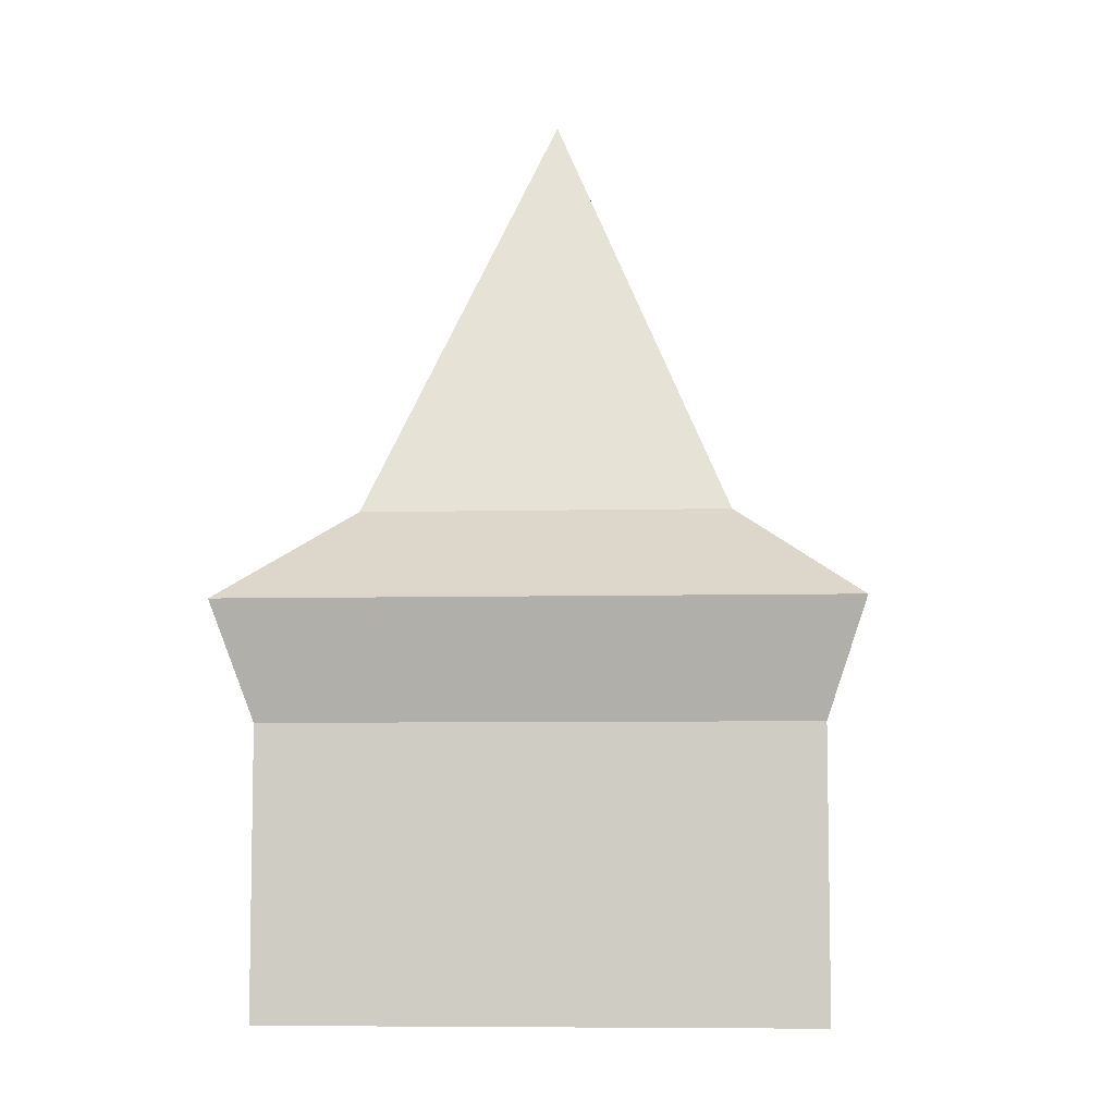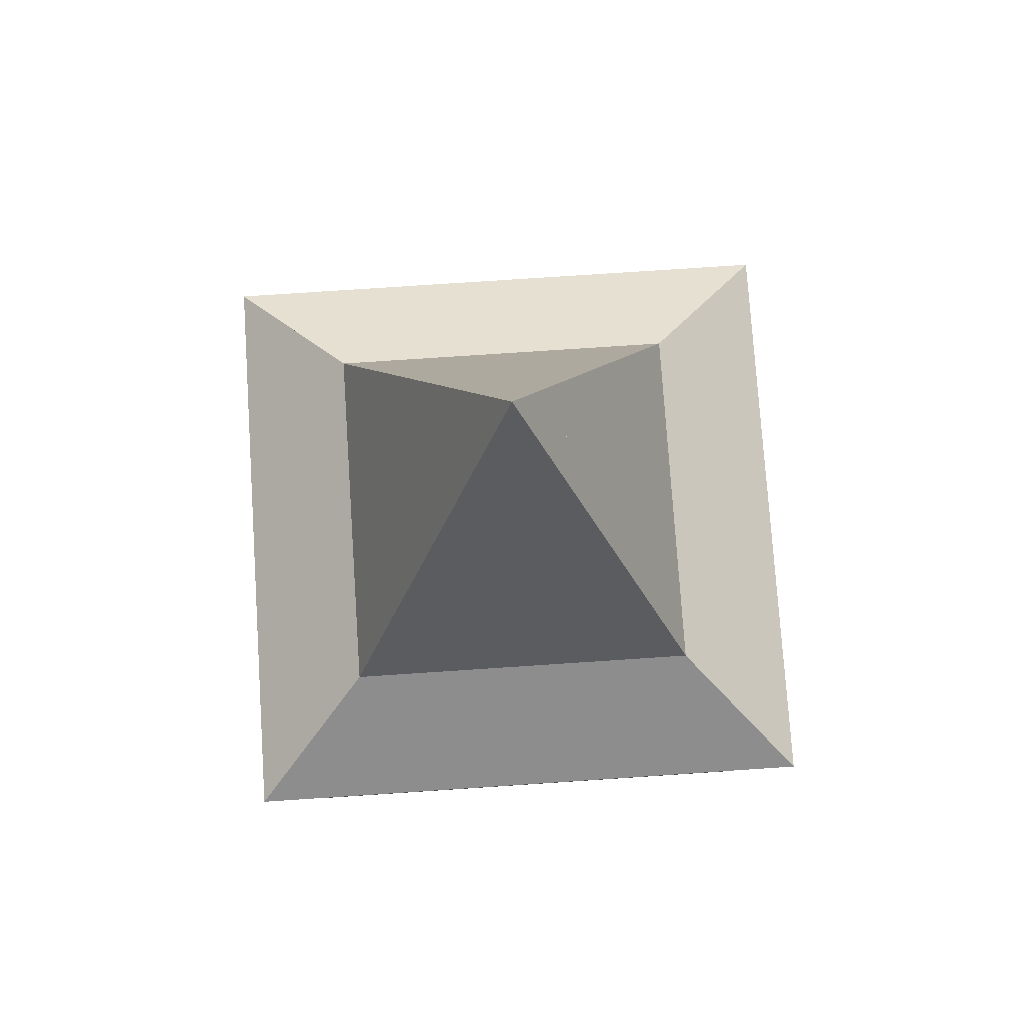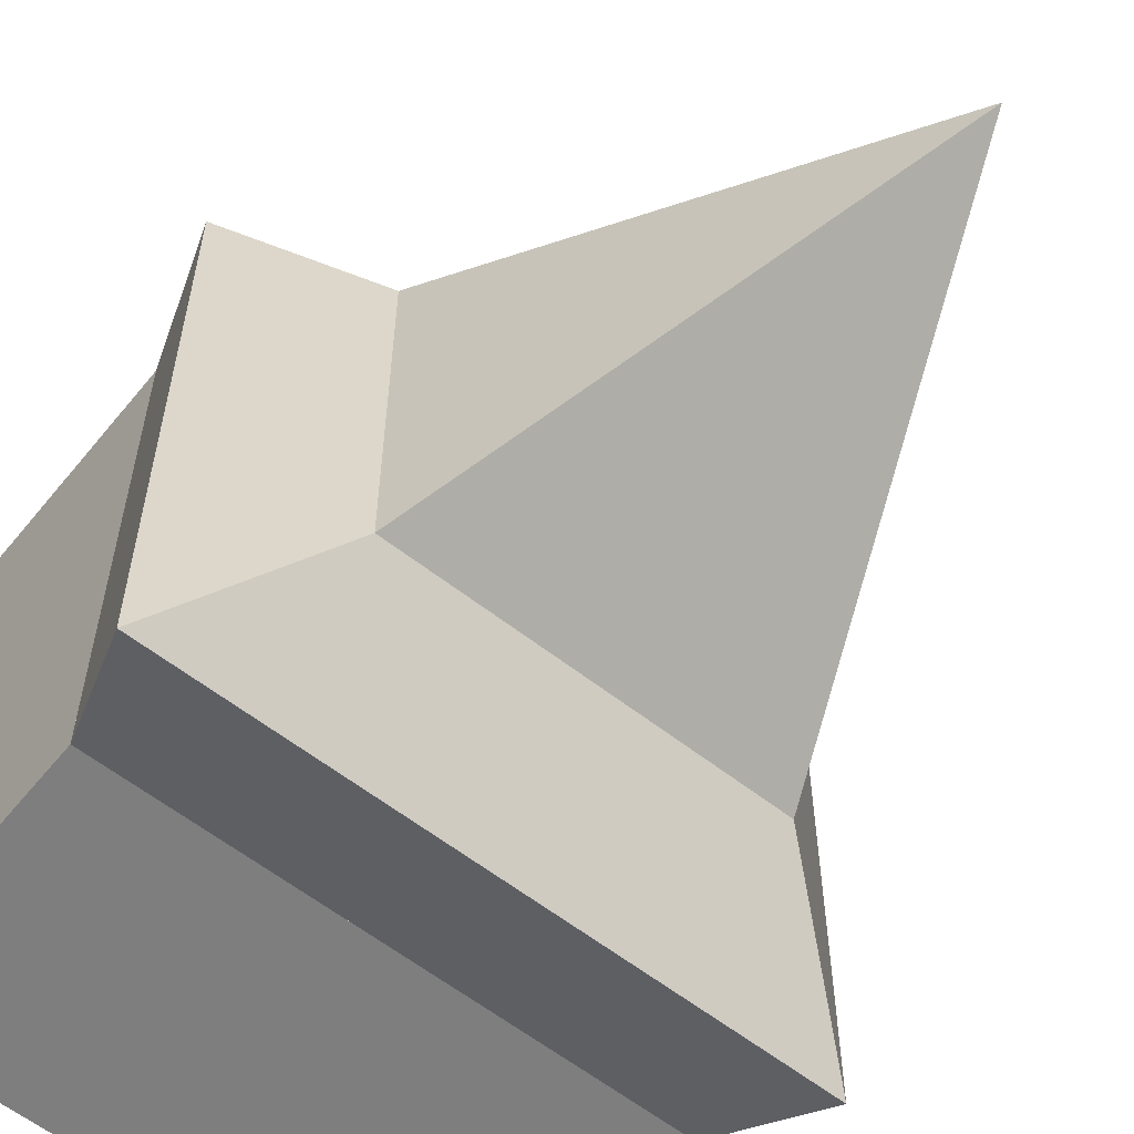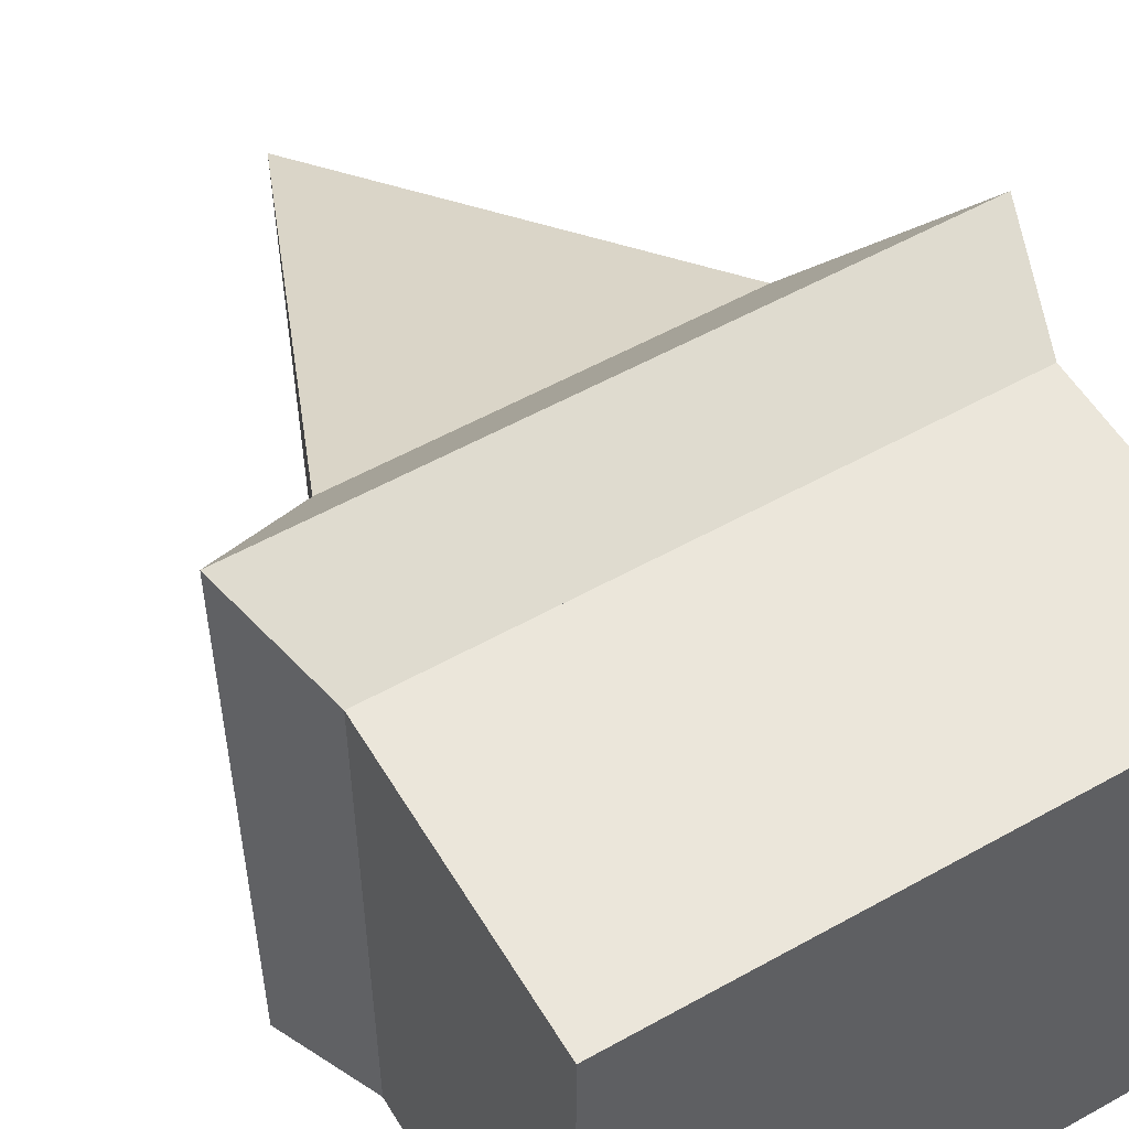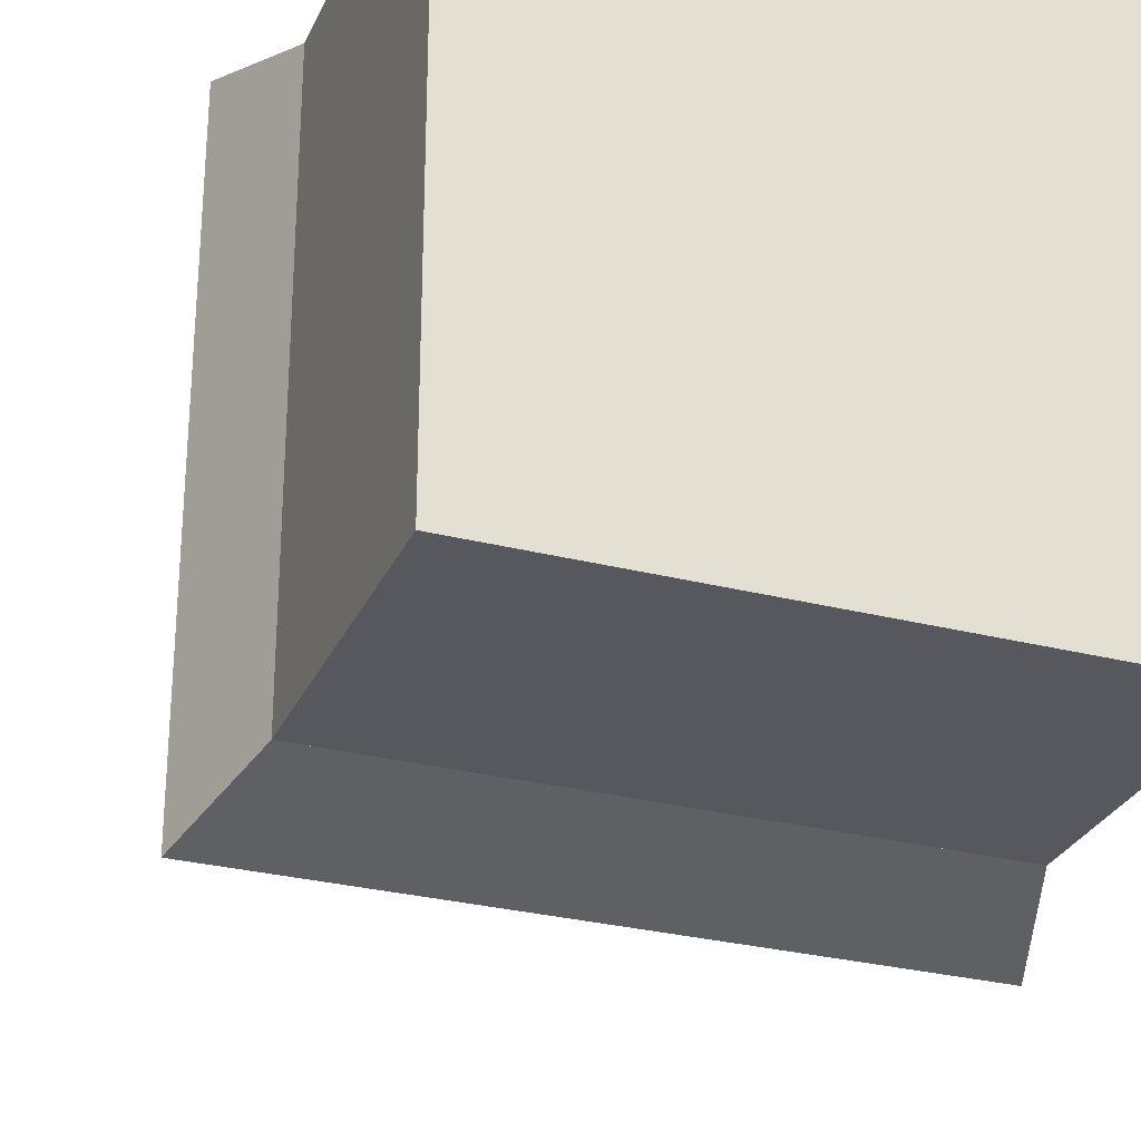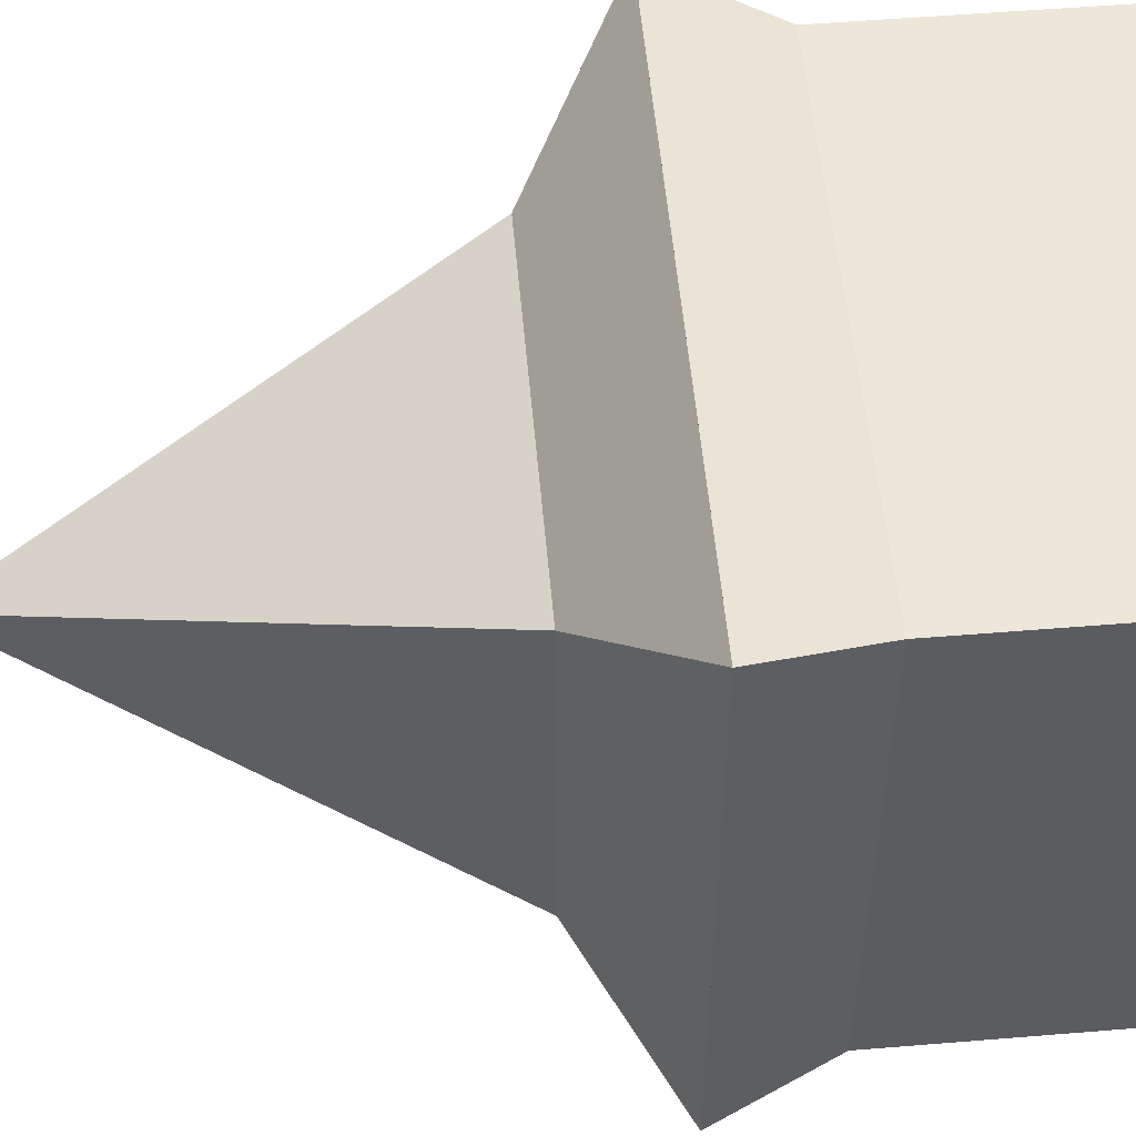
<metadata>
{"format":"obj","ext":"obj","renderer":"f3d","projection":"perspective","resolution":1024,"background":"white","views":[{"elev":-6.9,"azim":-86.1,"up":"+Y"},{"elev":77.2,"azim":-93.8,"up":"+Y"},{"elev":-59.5,"azim":141.1,"up":"+Z"},{"elev":55.0,"azim":-30.6,"up":"+Z"},{"elev":-28.9,"azim":-20.8,"up":"+Z"},{"elev":53.8,"azim":-95.0,"up":"+Z"}]}
</metadata>
<code>
g Mesh1 Group1 Model
v 0.795 0.308 -0.205
v 0.205 0.2041 -0.205
v 0.795 0.2041 -0.205
f 1 2 3
v 0.205 0.308 -0.205
f 2 1 4
v 0.205 0.308 -0.795
f 1 5 4
v 0.795 0.308 -0.795
f 5 1 6
v 0.795 0.2041 -0.795
f 1 7 6
f 7 1 3
v 0.205 0.2041 -0.795
f 8 3 7
f 3 8 2
f 2 5 8
f 5 2 4
v 0.1637 0.4336 -0.8363
f 4 9 5
v 0.1637 0.4336 -0.1637
f 9 4 10
v 0.8363 0.4336 -0.1637
f 4 11 10
f 11 4 1
v 0.8363 0.4336 -0.8363
f 1 12 11
f 12 1 6
f 6 9 12
f 9 6 5
f 7 5 6
f 5 7 8
v 0.795 0 -0.795
f 13 8 7
v 0.205 0 -0.795
f 8 13 14
v 0.795 0 -0.205
f 15 14 13
v 0.205 0 -0.205
f 14 15 16
f 3 16 15
f 16 3 2
f 8 16 2
f 16 8 14
f 13 3 15
f 3 13 7
v 0.5 0.4336 -0.5
f 9 17 12
f 17 9 10
v 0.2985 0.5406 -0.2985
f 18 9 10
v 0.2985 0.5406 -0.7015
f 9 18 19
v 0.5 0.7005 -0.5
f 20 19 18
v 0.7015 0.5406 -0.7015
f 21 19 20
f 12 19 21
f 19 12 9
v 0.4402 0.8831 -0.5598
f 22 21 19
v 0.5598 0.8831 -0.5598
f 21 22 23
v 0.5 1.027 -0.5
f 24 23 22
v 0.5598 0.8831 -0.4402
f 23 24 25
f 23 20 24
f 20 23 21
f 25 21 23
v 0.7015 0.5406 -0.2985
f 21 25 26
f 25 20 26
f 20 25 24
v 0.4402 0.8831 -0.4402
f 24 27 25
f 20 27 24
f 27 20 18
f 17 18 20
f 18 17 10
f 11 17 10
f 17 11 12
f 21 11 12
f 11 21 26
f 21 20 26
f 21 17 20
f 17 21 12
f 26 20 18
f 26 27 18
f 27 26 25
f 25 22 27
f 22 25 23
f 22 27 24
f 19 27 22
f 27 19 18
f 26 19 18
f 19 26 21
f 18 11 26
f 11 18 10
f 20 22 19
f 22 20 24

</code>
